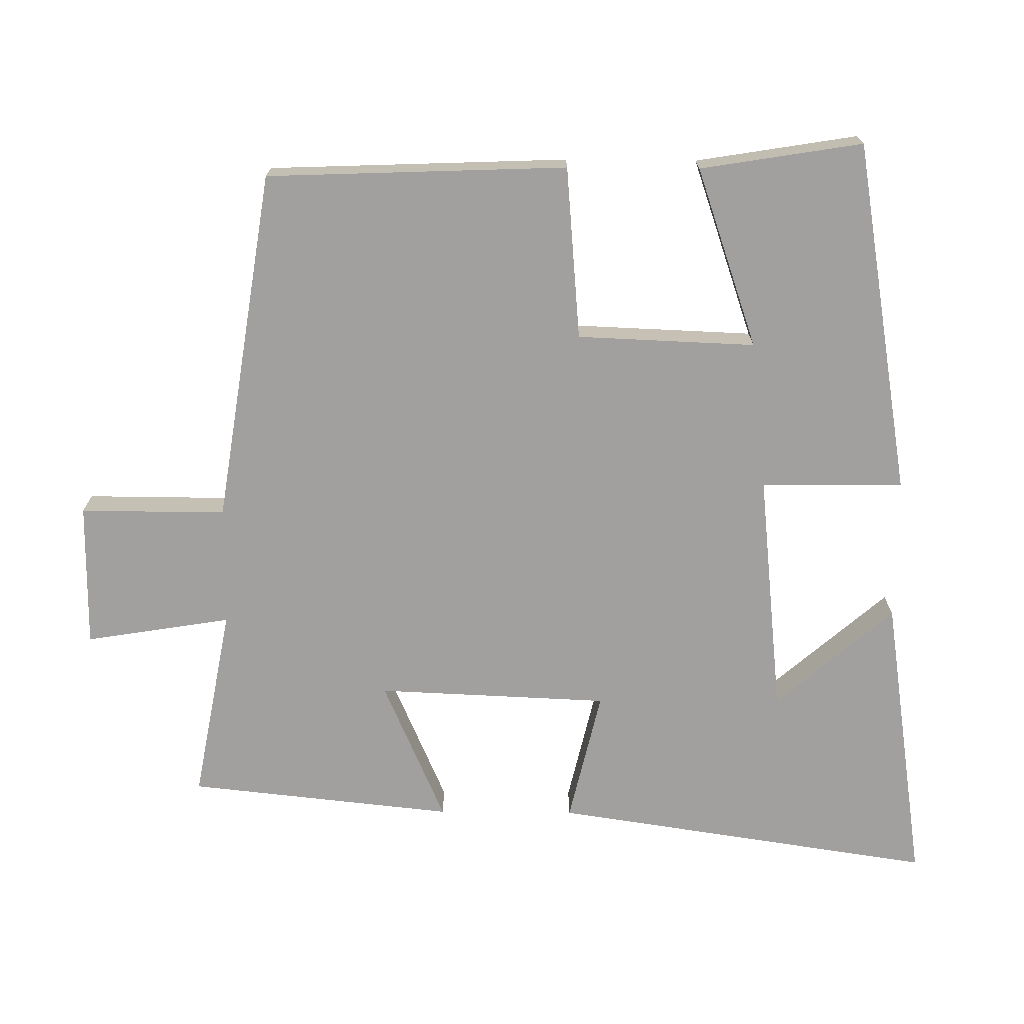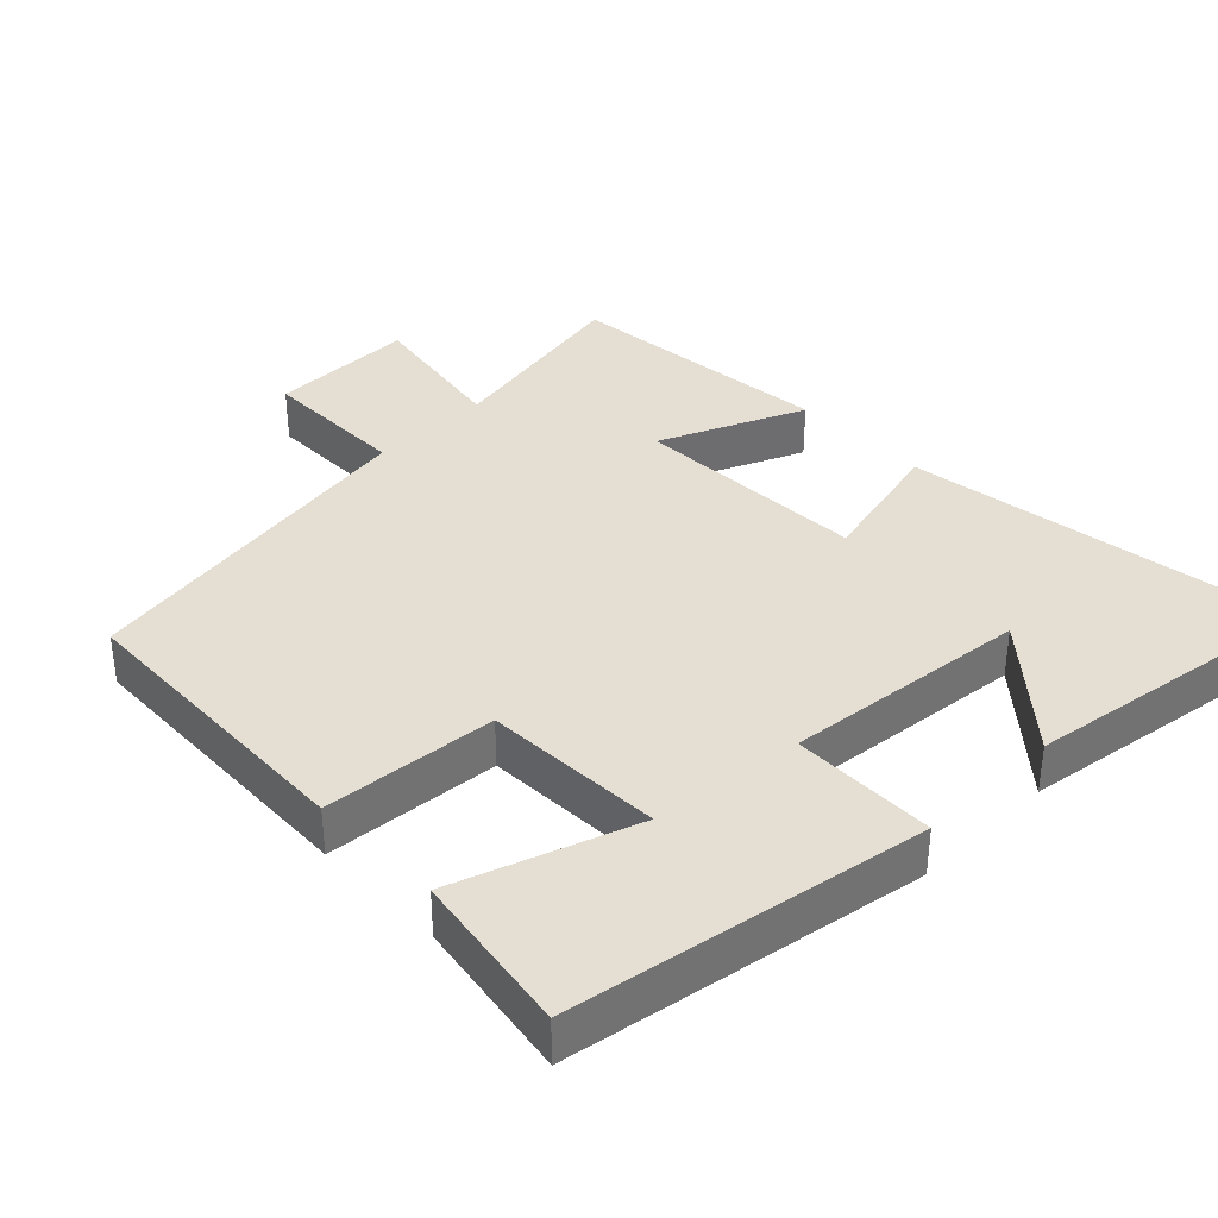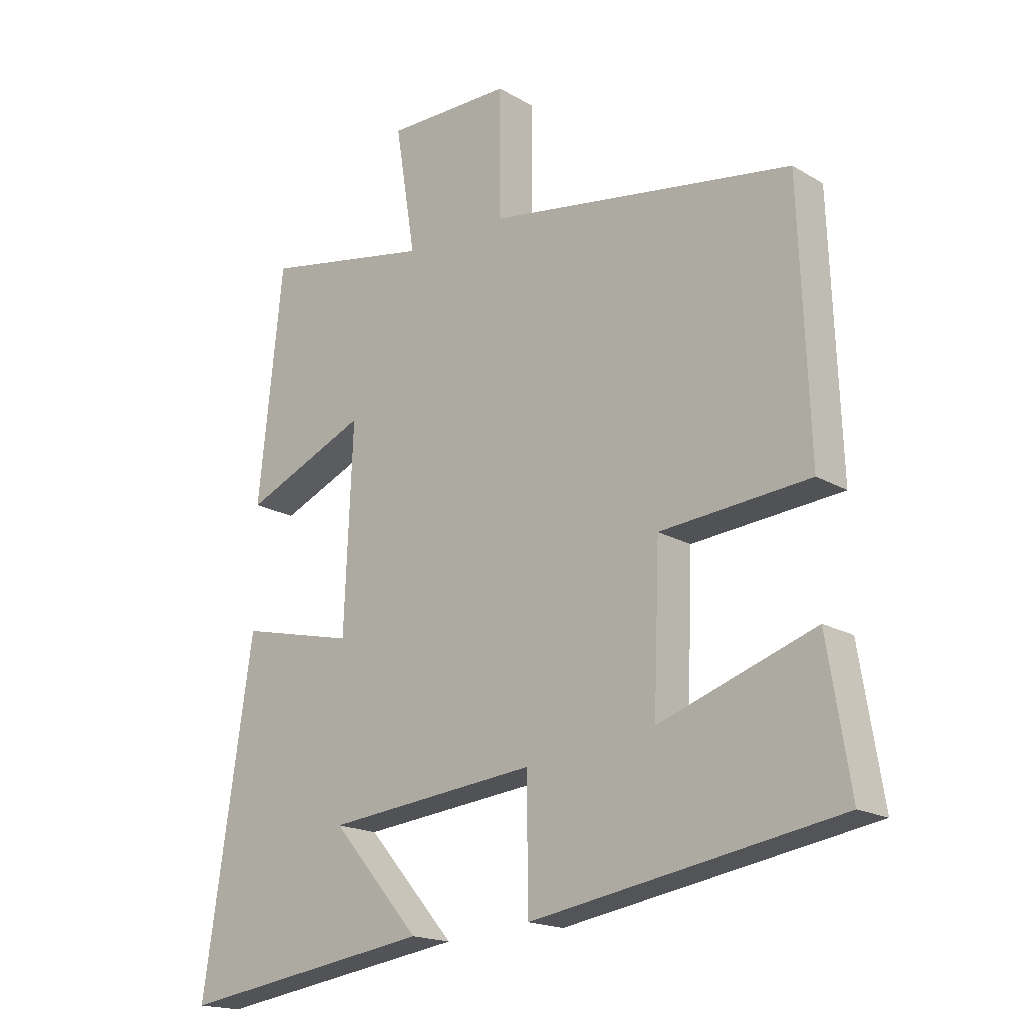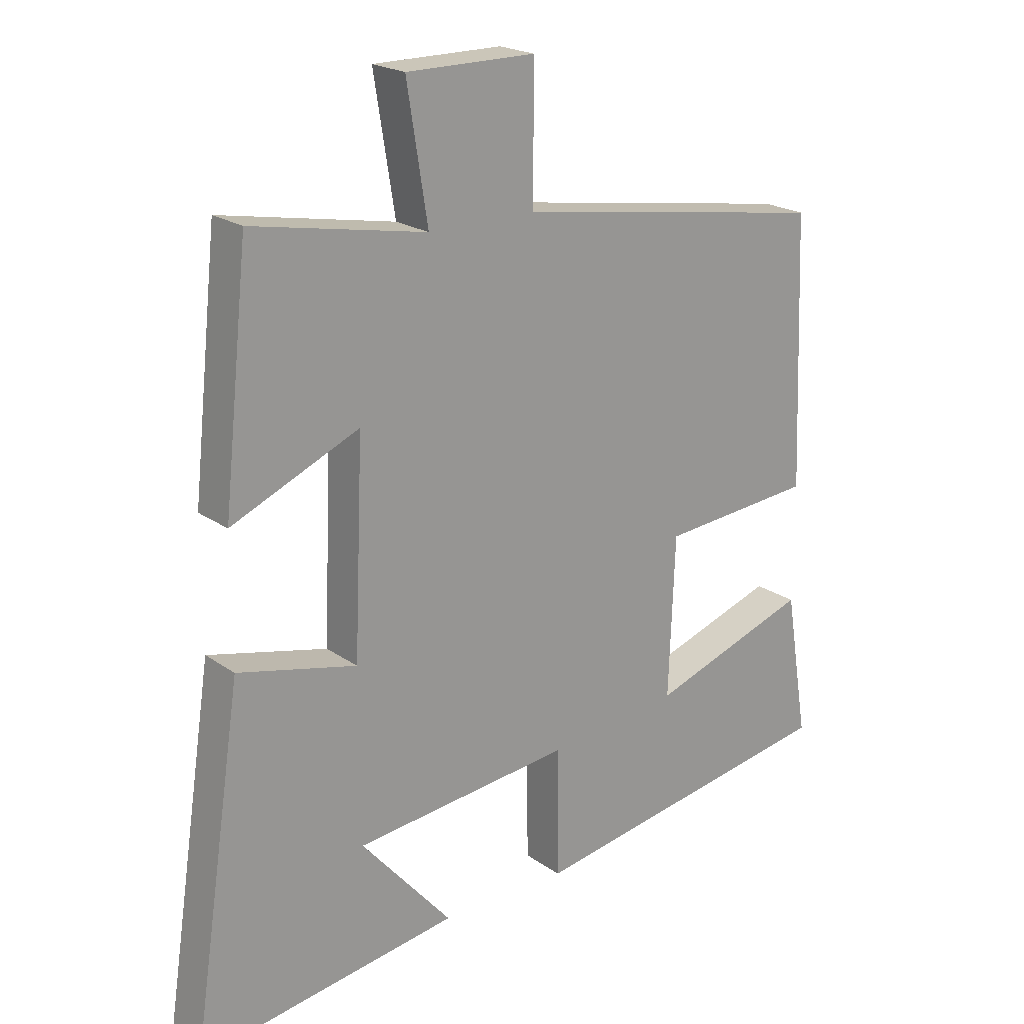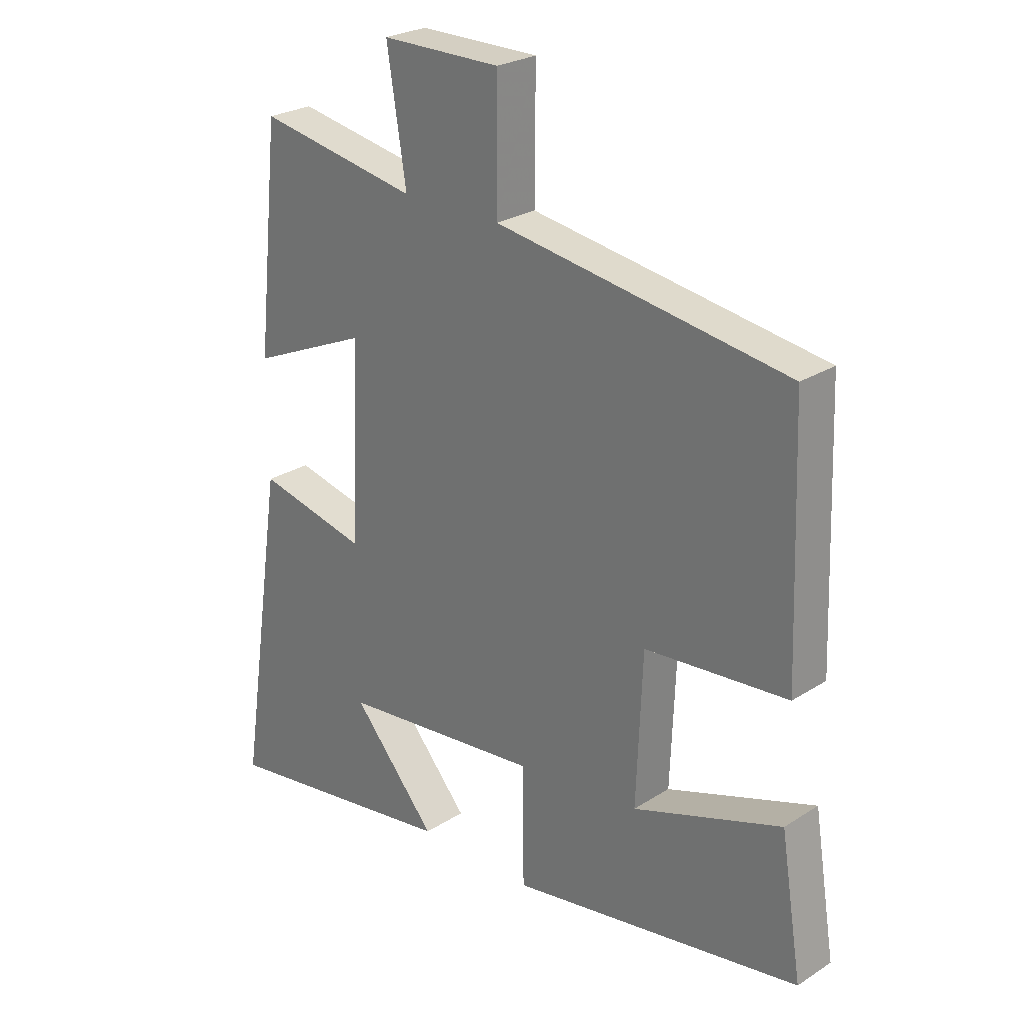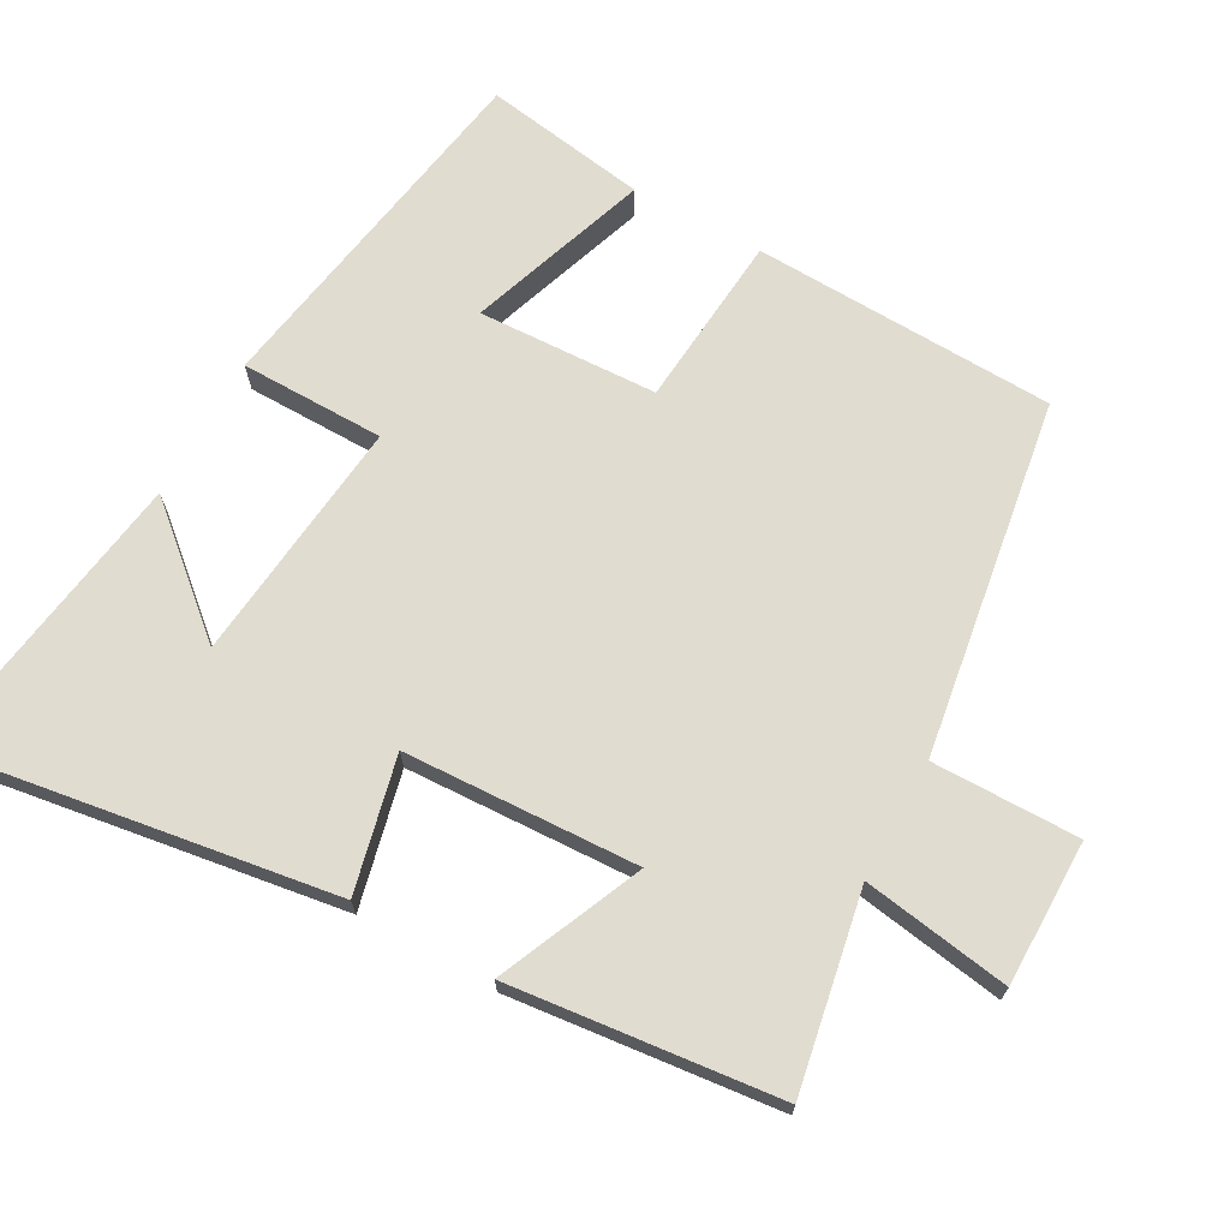
<metadata>
{"format":"obj","ext":"obj","renderer":"f3d","projection":"perspective","resolution":1024,"background":"white","views":[{"elev":-71.8,"azim":89.5,"up":"+Y"},{"elev":37.1,"azim":135.7,"up":"+Y"},{"elev":-17.8,"azim":41.0,"up":"+Z"},{"elev":20.9,"azim":-38.8,"up":"+Z"},{"elev":25.6,"azim":44.5,"up":"+Z"},{"elev":69.4,"azim":-61.1,"up":"+Y"}]}
</metadata>
<code>
v -0.46 0.07 0.551
v -0.185 0.07 0.5
v -0.218 0.07 0.706
v -0.014 0.07 0.706
v -0.015 0.07 0.5
v 0.484 0.07 0.423
v 0.5 0.07 -0.001
v 0.256 0.07 -0.022
v 0.246 0.07 -0.274
v 0.5 0.07 -0.187
v 0.537 0.07 -0.416
v 0.036 0.07 -0.5
v 0.034 0.07 -0.298
v -0.31 0.07 -0.334
v -0.166 0.07 -0.5
v -0.581 0.07 -0.562
v -0.5 0.07 -0.021
v -0.312 0.07 -0.065
v -0.298 0.07 0.263
v -0.5 0.07 0.175
v -0.46 0 0.551
v -0.185 0 0.5
v -0.218 0 0.706
v -0.014 0 0.706
v -0.015 0 0.5
v 0.484 0 0.423
v 0.5 0 -0.001
v 0.256 0 -0.022
v 0.246 0 -0.274
v 0.5 0 -0.187
v 0.537 0 -0.416
v 0.036 0 -0.5
v 0.034 0 -0.298
v -0.31 0 -0.334
v -0.166 0 -0.5
v -0.581 0 -0.562
v -0.5 0 -0.021
v -0.312 0 -0.065
v -0.298 0 0.263
v -0.5 0 0.175
f 19 20 1 2
f 18 19 2
f 16 17 18
f 14 15 16
f 14 16 18
f 13 14 18 2
f 9 10 11 12
f 8 9 12 13
f 5 6 7 8
f 13 2 3
f 8 13 3
f 5 8 3
f 3 4 5
f 22 21 40 39
f 22 39 38
f 38 37 36
f 36 35 34
f 38 36 34
f 22 38 34 33
f 32 31 30 29
f 33 32 29 28
f 28 27 26 25
f 23 22 33
f 23 33 28
f 23 28 25
f 25 24 23
f 1 21 22 2
f 2 22 23 3
f 3 23 24 4
f 4 24 25 5
f 5 25 26 6
f 6 26 27 7
f 7 27 28 8
f 8 28 29 9
f 9 29 30 10
f 10 30 31 11
f 11 31 32 12
f 12 32 33 13
f 13 33 34 14
f 14 34 35 15
f 15 35 36 16
f 16 36 37 17
f 17 37 38 18
f 18 38 39 19
f 19 39 40 20
f 20 40 21 1

</code>
